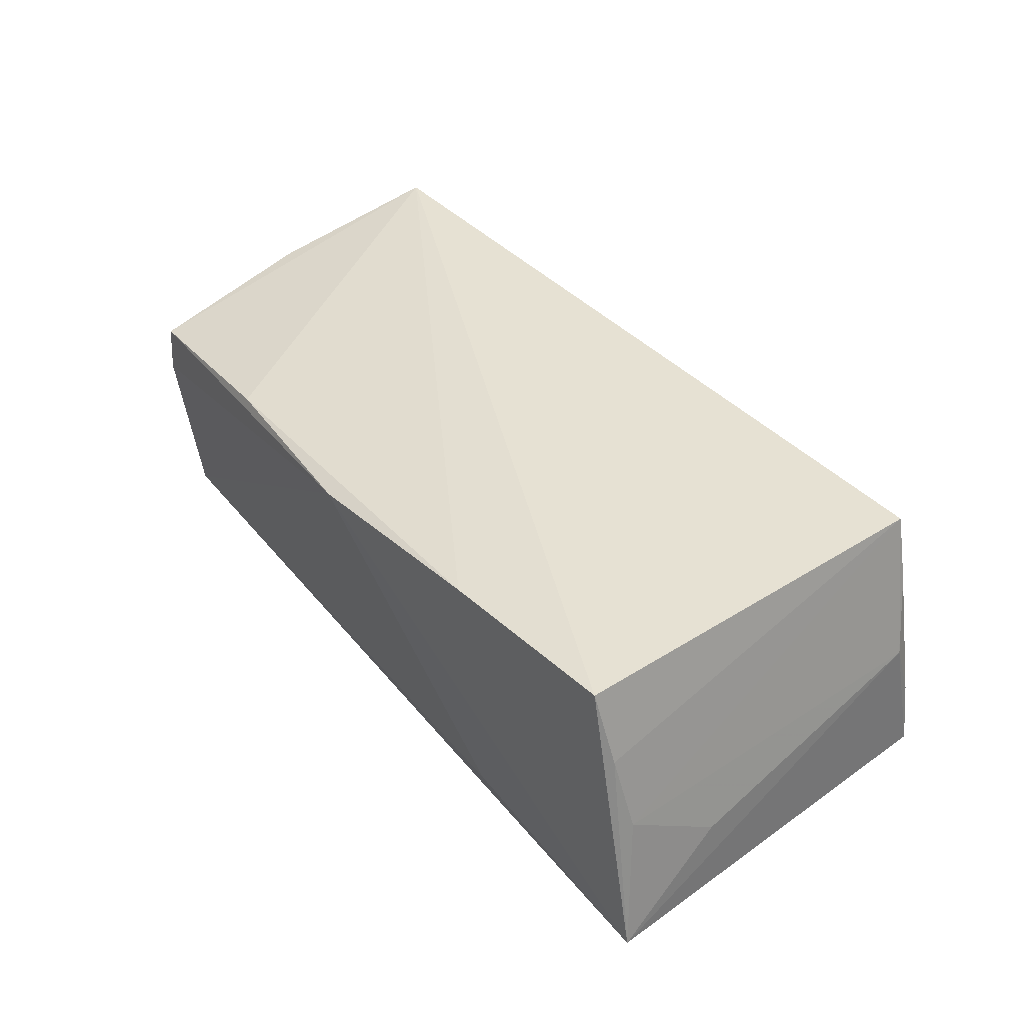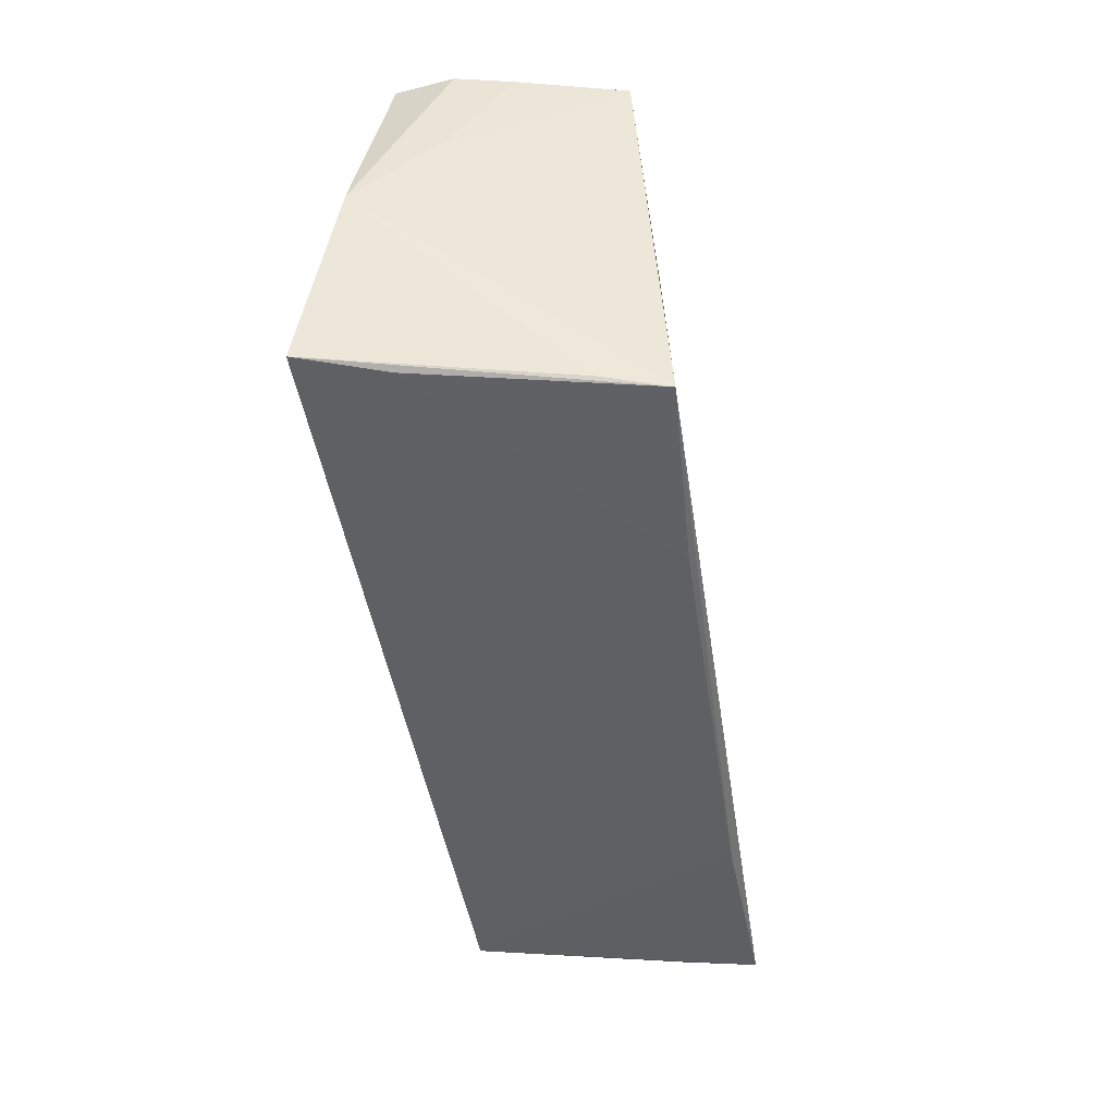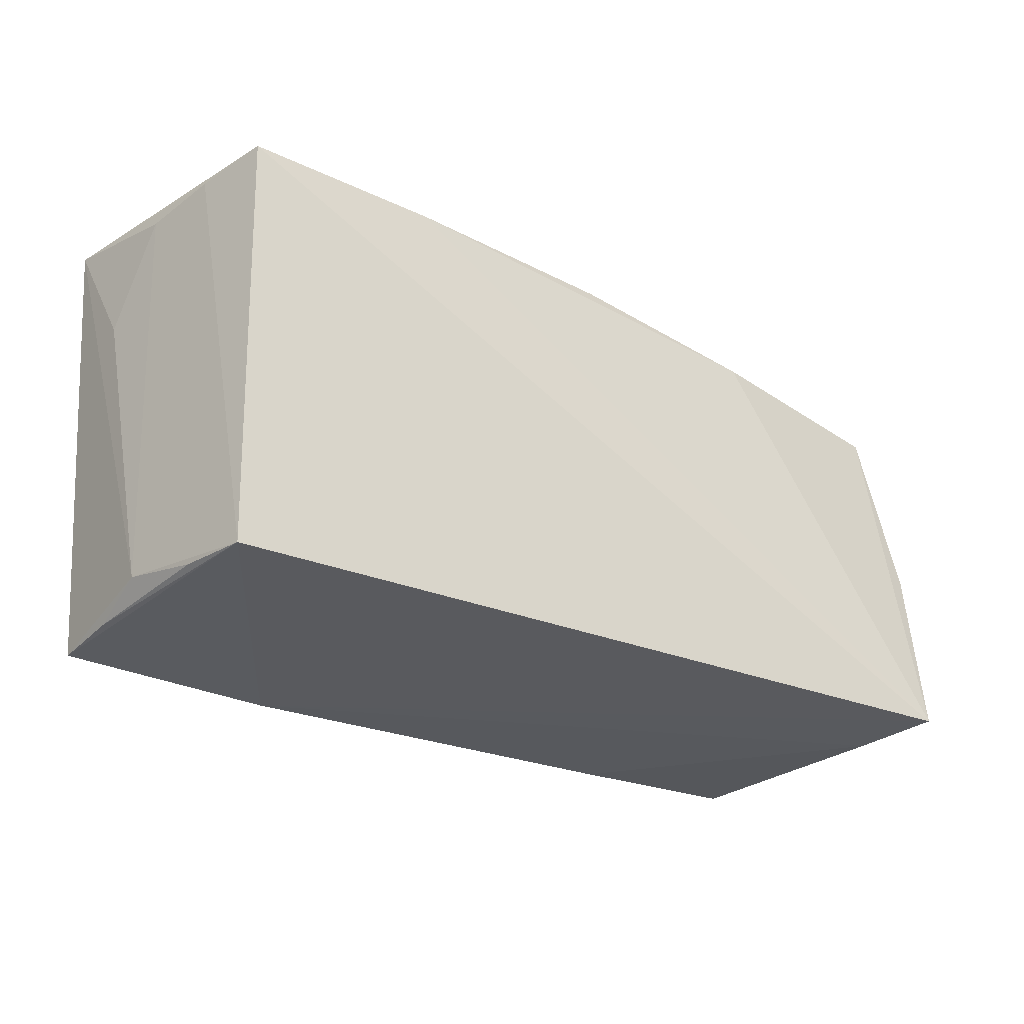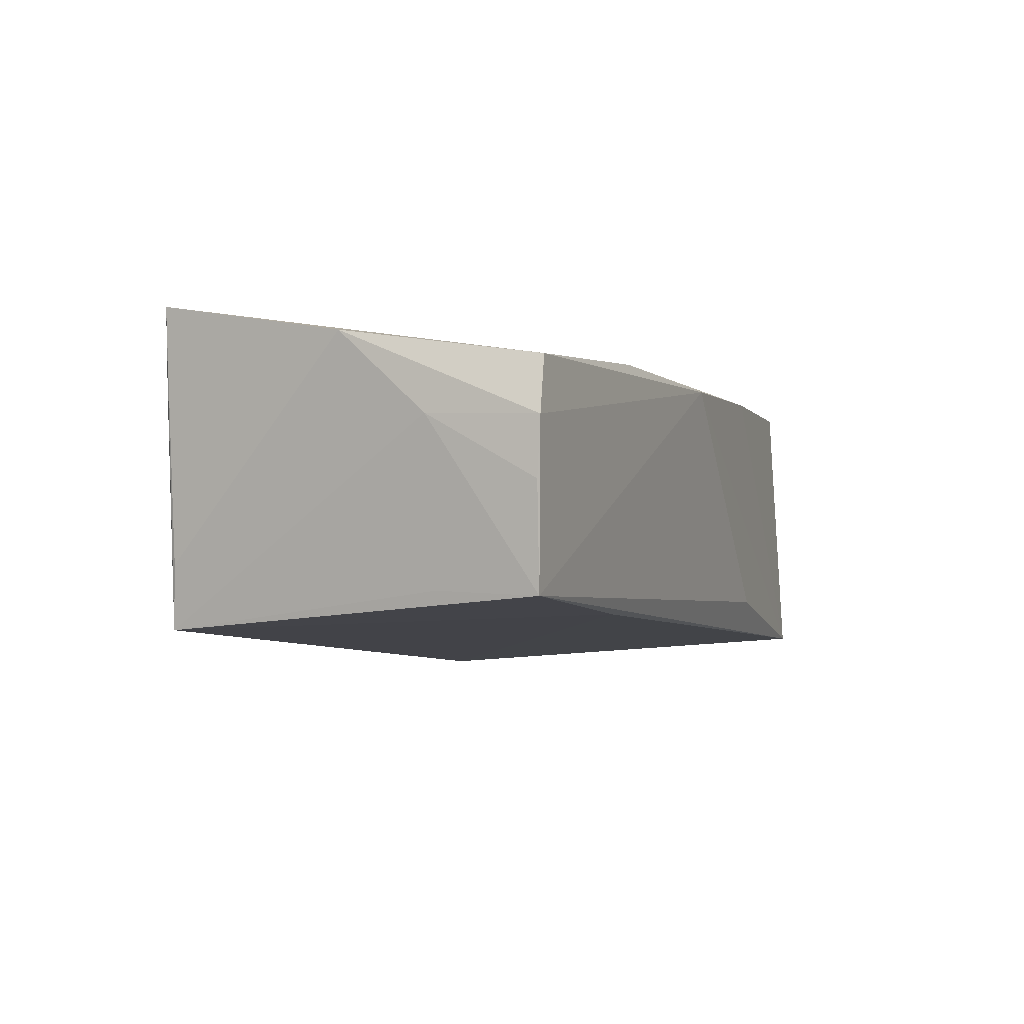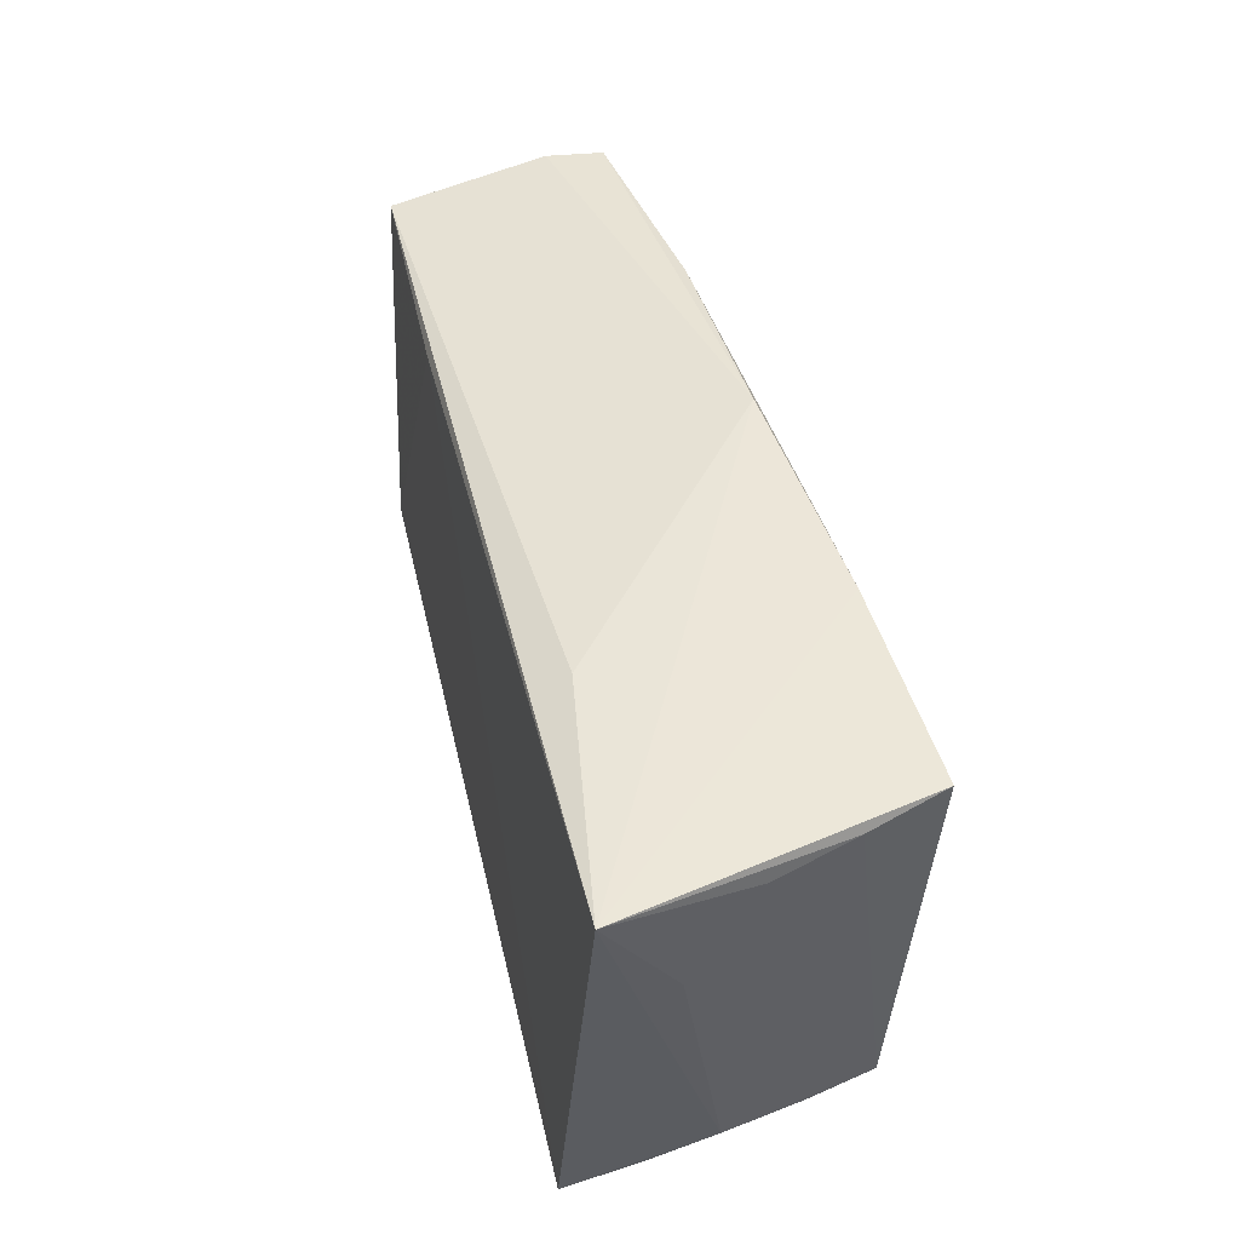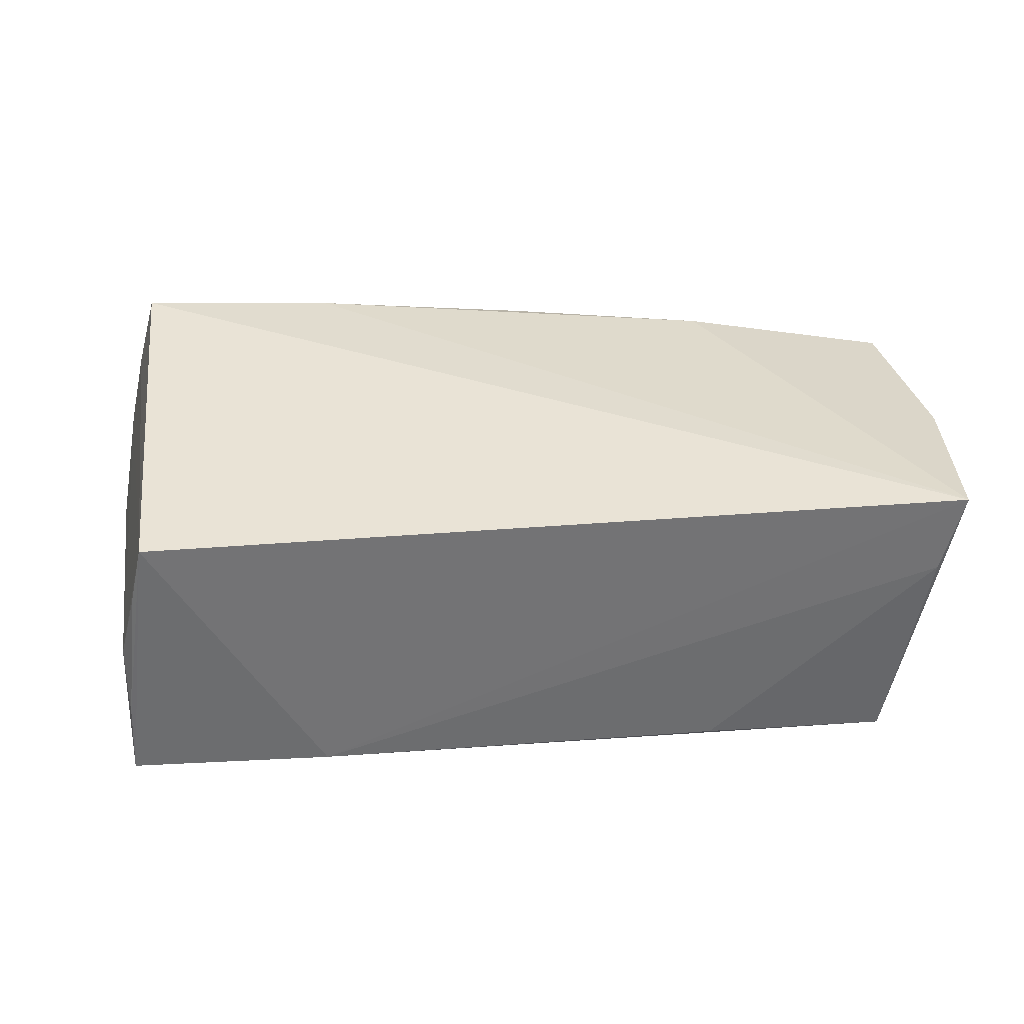
<metadata>
{"format":"obj","ext":"obj","renderer":"f3d","projection":"perspective","resolution":1024,"background":"white","views":[{"elev":38.6,"azim":-128.2,"up":"+Z"},{"elev":-44.8,"azim":97.9,"up":"+Y"},{"elev":-26.8,"azim":-33.8,"up":"+Y"},{"elev":-6.4,"azim":108.2,"up":"+Z"},{"elev":48.7,"azim":-103.3,"up":"+Y"},{"elev":40.2,"azim":-4.2,"up":"+Z"}]}
</metadata>
<code>
v -0.04925 -0.025 -0.01842
v 0.05462 -0.02294 0.0182
v 0.02492 0.02063 -0.0155
v -0.04454 -0.02284 0.01614
v -0.05216 0.01307 -0.00702
v 0.0515 0.01994 -0.01498
v -0.05398 0.02716 -0.01524
v 0.05657 -0.001041 0.01376
v 0.05383 0.02125 0.01033
v -0.02654 0.02682 -0.0111
v -0.04869 -0.02414 -0.009518
v 0.04924 -0.02413 -0.01042
v -0.02284 0.02716 0.01689
v -0.04899 0.02593 0.009427
v 0.05395 0.0205 -0.002896
v -0.0511 0.02463 0.0004746
v -0.04892 -0.02123 -0.001609
v -0.04643 -0.02276 0.00802
v -0.02448 -0.02632 -0.01726
v 0.04757 -0.02493 -0.01772
v 0.05206 -0.02389 0.008351
v -0.04652 0.02695 0.0182
v 0.05086 0.008084 -0.01413
v 0.05487 0.02115 0.003753
v 0.004006 0.02716 0.01426
v 0.02848 0.02384 0.01357
v 0.02521 -0.02579 -0.01689
v 0.05529 0.008392 0.004447
f 7 1 17
f 3 1 7
f 7 6 3
f 9 2 8
f 7 25 10
f 10 6 7
f 25 6 10
f 1 3 20
f 20 3 6
f 4 2 22
f 22 14 4
f 7 14 22
f 1 4 11
f 11 17 1
f 7 17 5
f 8 20 28
f 24 6 25
f 25 9 24
f 24 9 8
f 8 28 24
f 26 9 25
f 2 9 26
f 8 2 12
f 12 20 8
f 2 20 12
f 19 2 4
f 1 20 19
f 19 4 1
f 4 17 18
f 18 11 4
f 17 11 18
f 16 5 17
f 16 17 4
f 4 14 16
f 16 14 7
f 7 5 16
f 23 20 6
f 6 28 23
f 23 28 20
f 15 28 6
f 6 24 15
f 15 24 28
f 13 22 2
f 2 26 13
f 13 26 25
f 13 25 7
f 7 22 13
f 27 19 20
f 21 20 2
f 21 27 20
f 2 19 21
f 19 27 21

</code>
